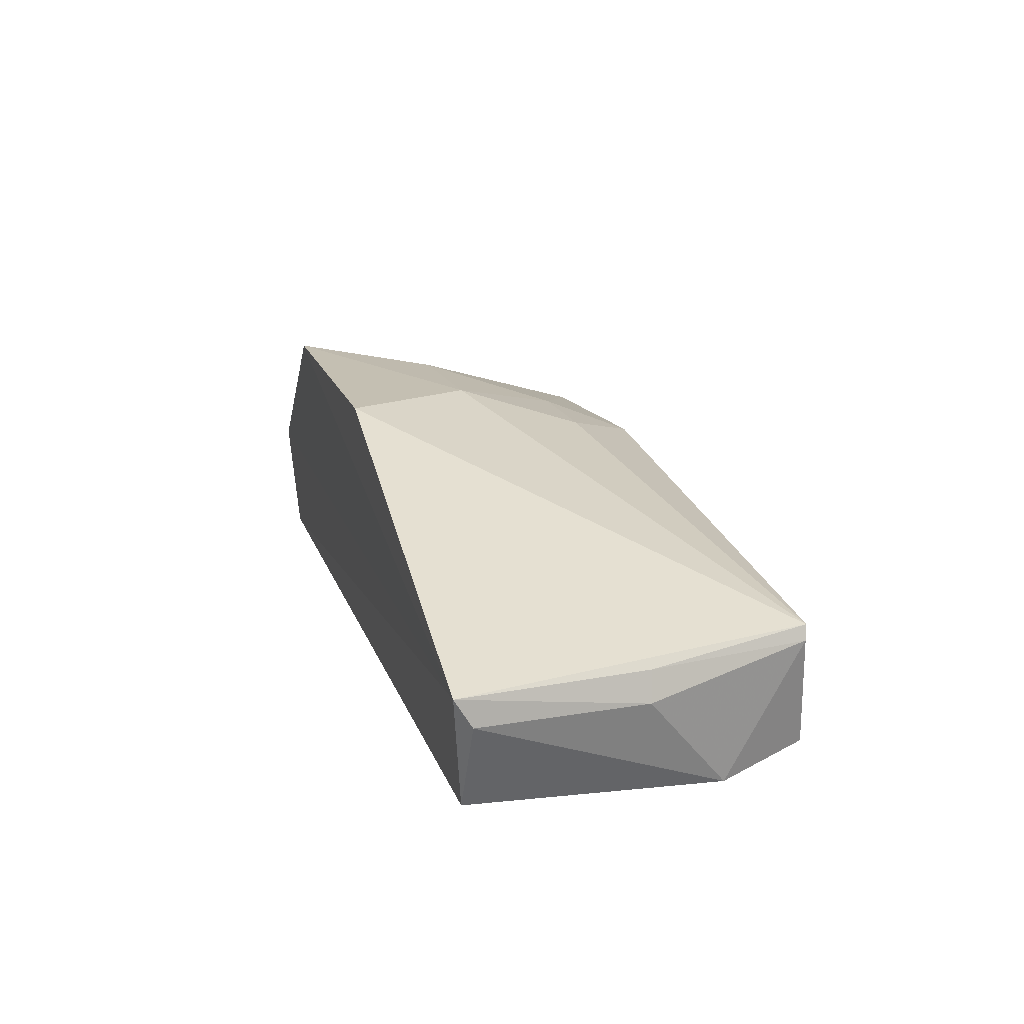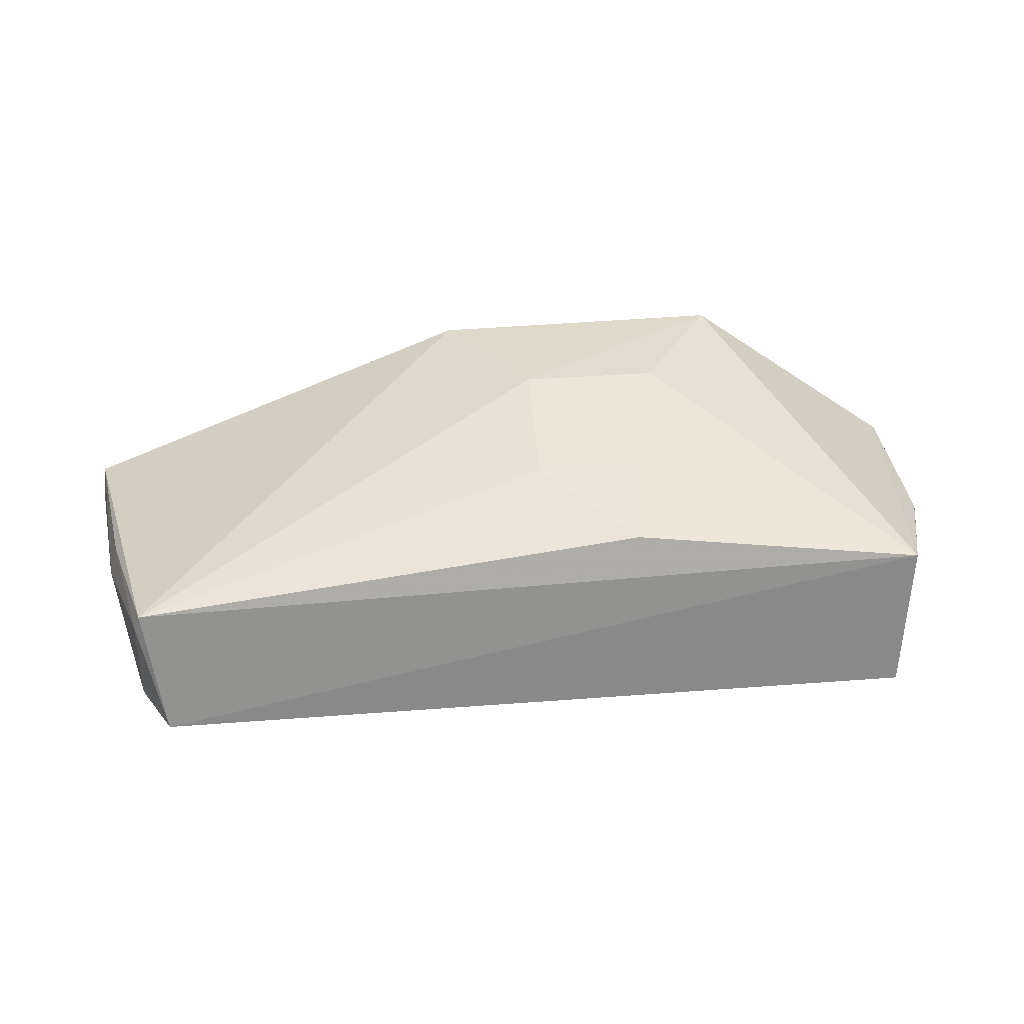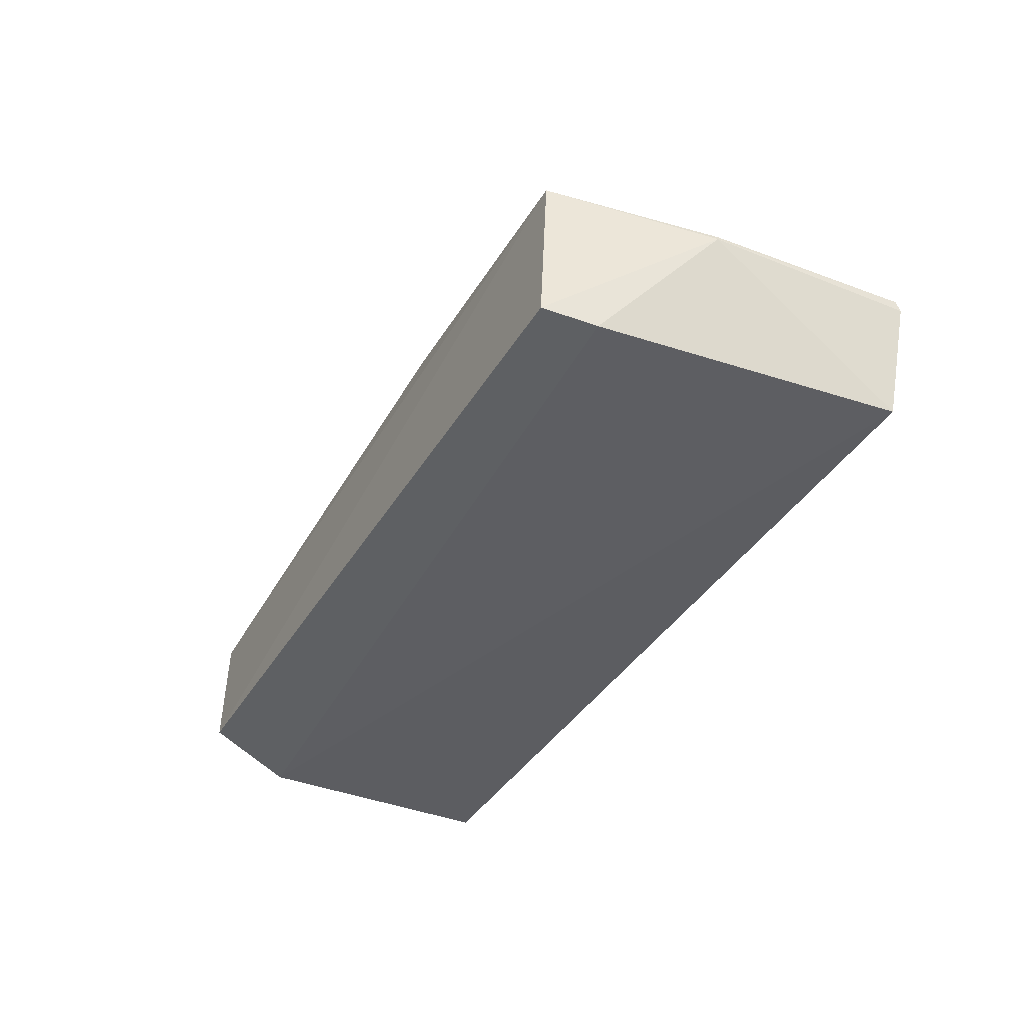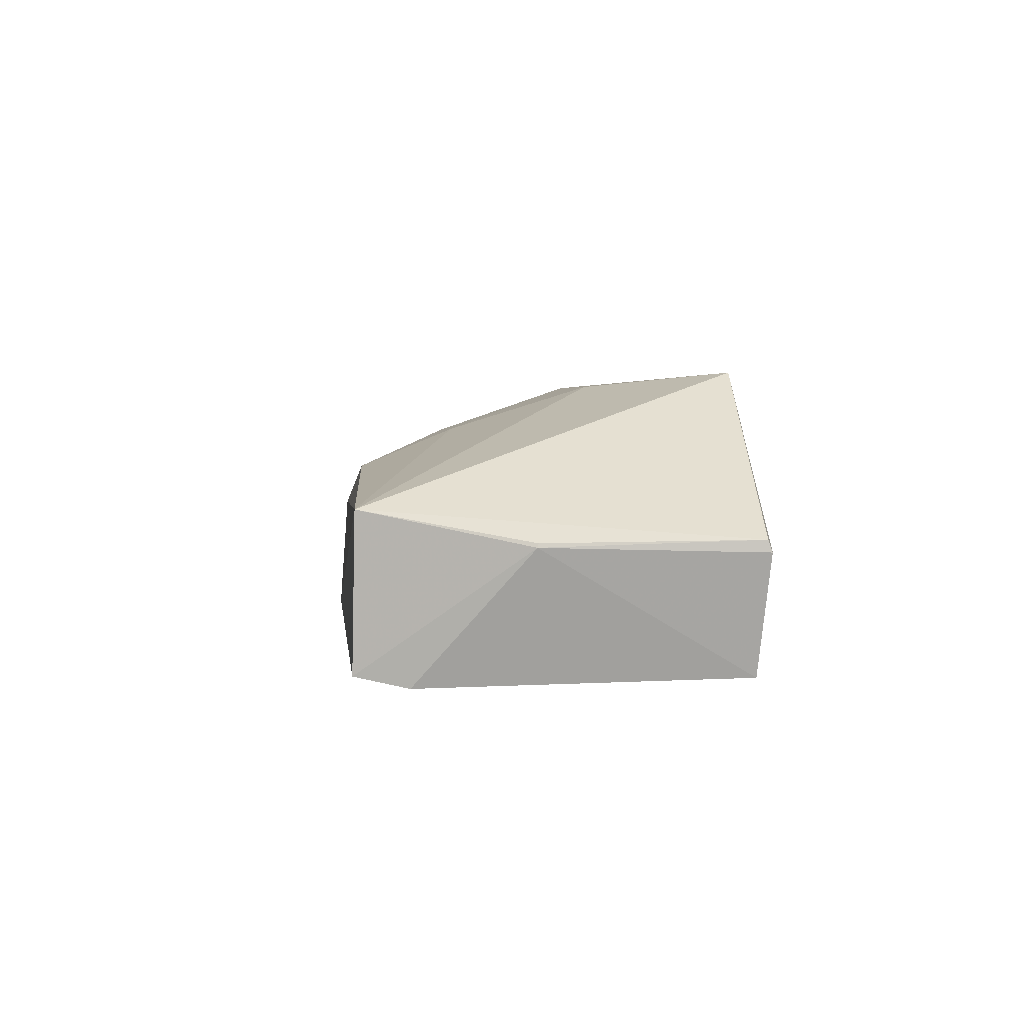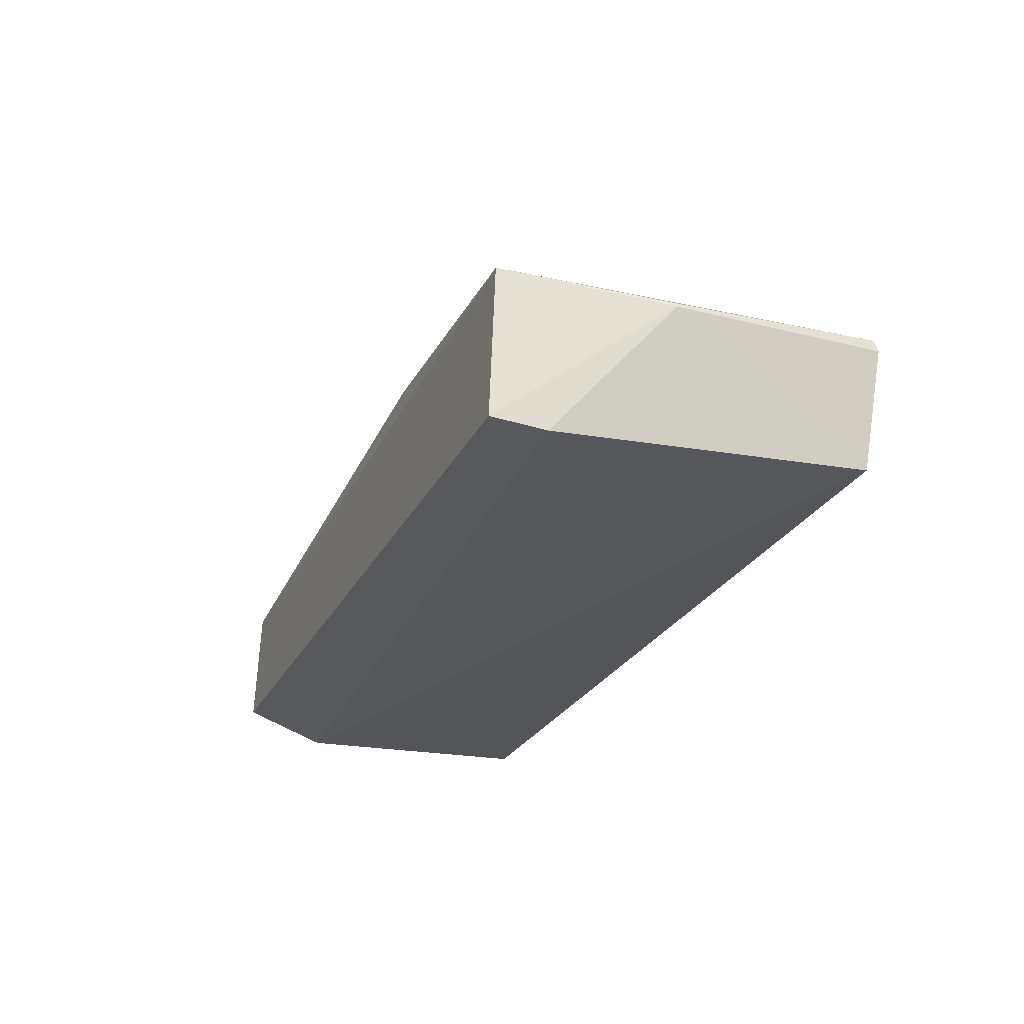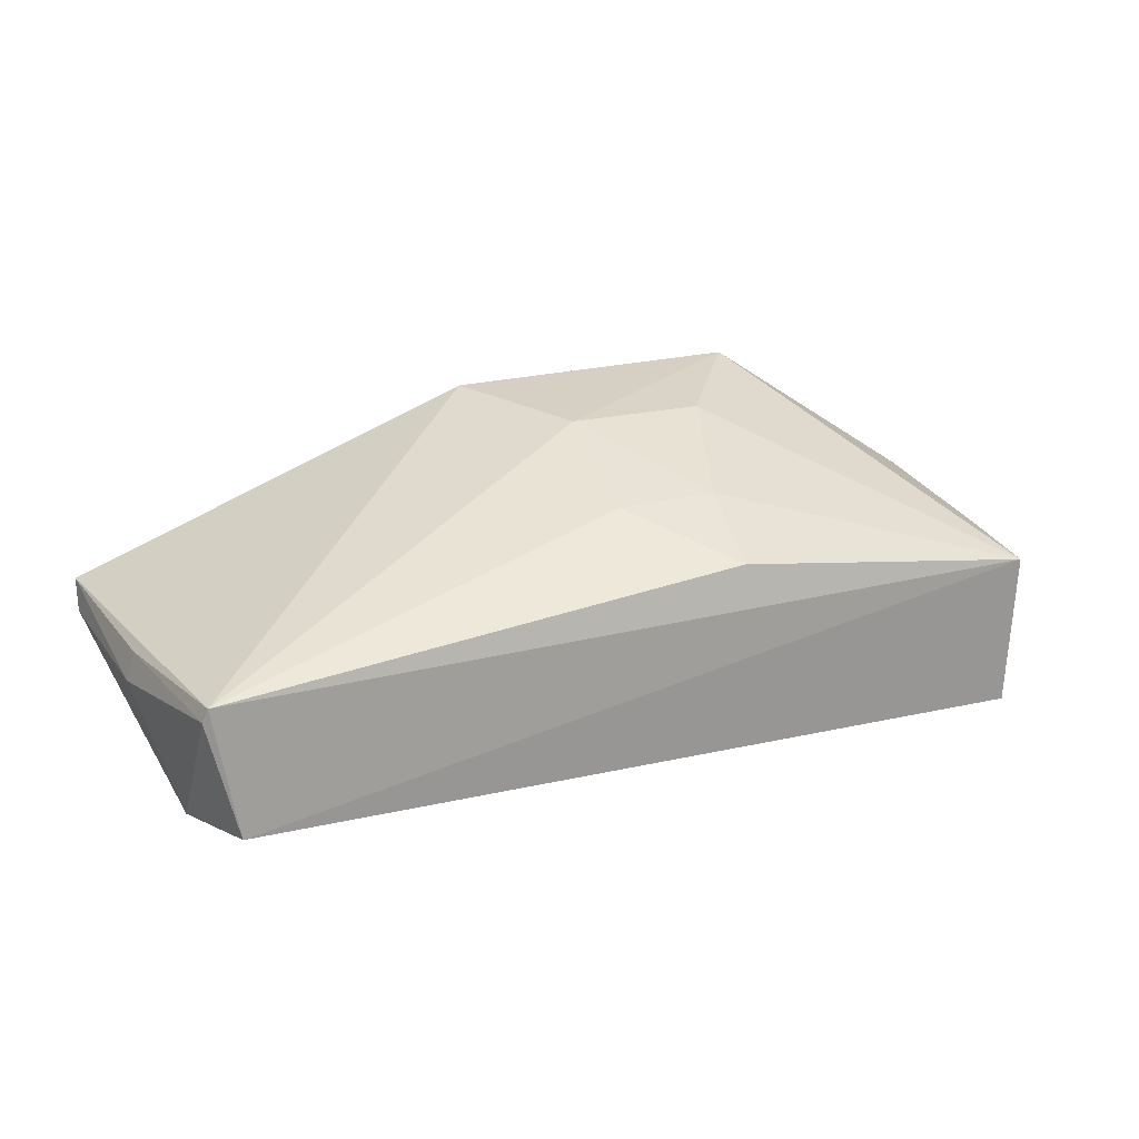
<metadata>
{"format":"obj","ext":"obj","renderer":"f3d","projection":"perspective","resolution":1024,"background":"white","views":[{"elev":17.4,"azim":-105.8,"up":"+Z"},{"elev":28.2,"azim":-6.3,"up":"+Z"},{"elev":-39.5,"azim":61.3,"up":"+Z"},{"elev":2.9,"azim":83.6,"up":"+Z"},{"elev":-26.6,"azim":67.3,"up":"+Z"},{"elev":22.5,"azim":-20.6,"up":"+Z"}]}
</metadata>
<code>
v 0.02651 -0.06818 0.0659
v 0.0476 -0.09001 0.05001
v 0.04594 -0.06998 0.03803
v -0.04177 -0.07003 0.03764
v -0.03858 -0.1047 0.05034
v -0.04508 -0.06857 0.04952
v 0.04866 -0.06967 0.05064
v 0.04263 -0.1058 0.05322
v -0.03648 -0.1057 0.03731
v 0.04874 -0.06928 0.04952
v -0.003656 -0.06848 0.06544
v 0.04752 -0.08991 0.0504
v 0.04173 -0.1061 0.03812
v -0.03994 -0.09629 0.03575
v 0.004134 -0.08193 0.0647
v 0.04303 -0.1009 0.0371
v -0.04521 -0.07033 0.04664
v -0.03914 -0.1044 0.04893
v 0.01796 -0.08139 0.06459
v 0.01314 -0.1043 0.05636
v -0.04317 -0.08756 0.04612
v 0.003847 -0.09524 0.06012
v 0.01392 -0.09493 0.06025
v -0.0423 -0.08782 0.04908
f 6 3 4
f 8 7 1
f 9 8 5
f 10 6 1
f 10 3 6
f 10 1 7
f 10 7 2
f 10 2 3
f 11 6 5
f 11 1 6
f 12 8 2
f 12 2 7
f 12 7 8
f 13 2 8
f 13 8 9
f 14 4 3
f 15 1 11
f 15 11 5
f 16 3 2
f 16 2 13
f 16 14 3
f 16 13 9
f 16 9 14
f 17 6 4
f 17 4 14
f 18 14 9
f 18 9 5
f 19 8 1
f 19 1 15
f 20 5 8
f 21 17 14
f 21 14 18
f 21 6 17
f 22 15 5
f 22 5 20
f 23 20 8
f 23 8 19
f 23 22 20
f 23 19 15
f 23 15 22
f 24 21 18
f 24 18 5
f 24 5 6
f 24 6 21

</code>
